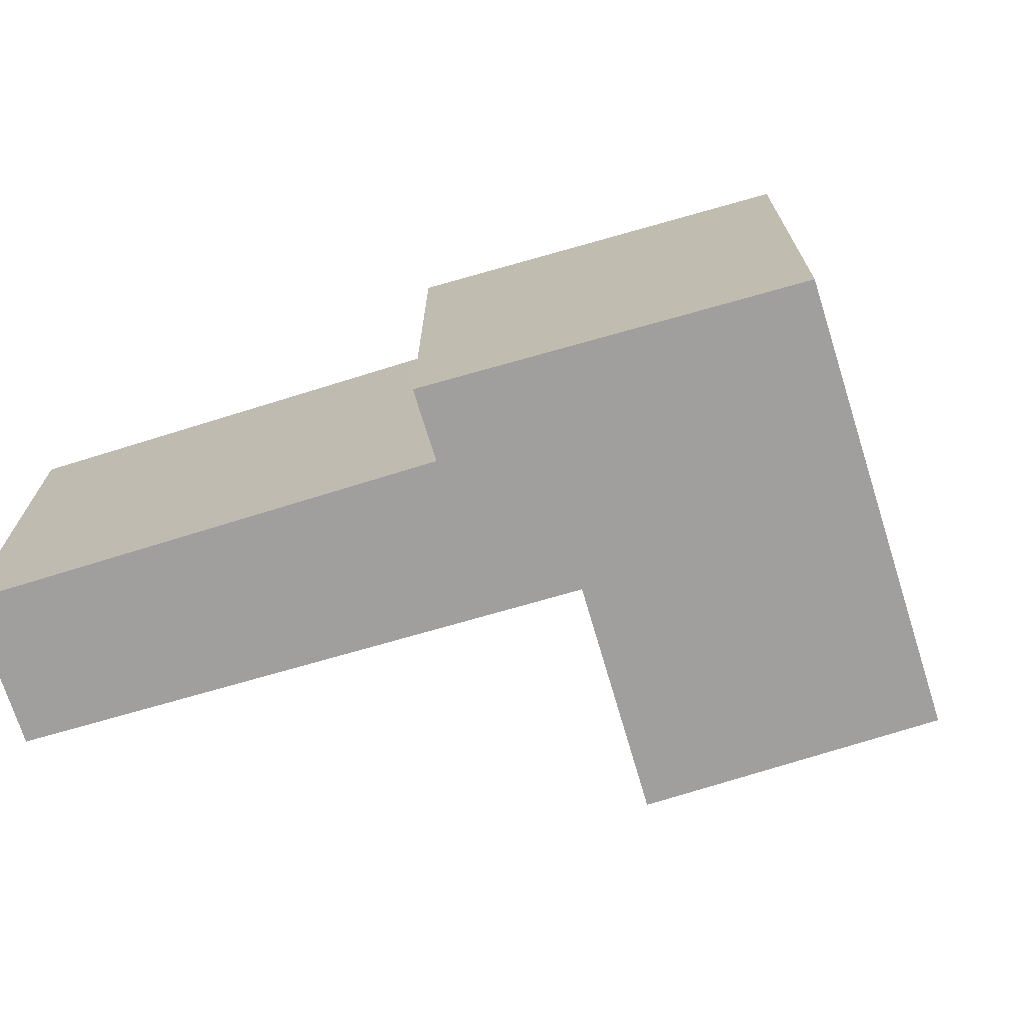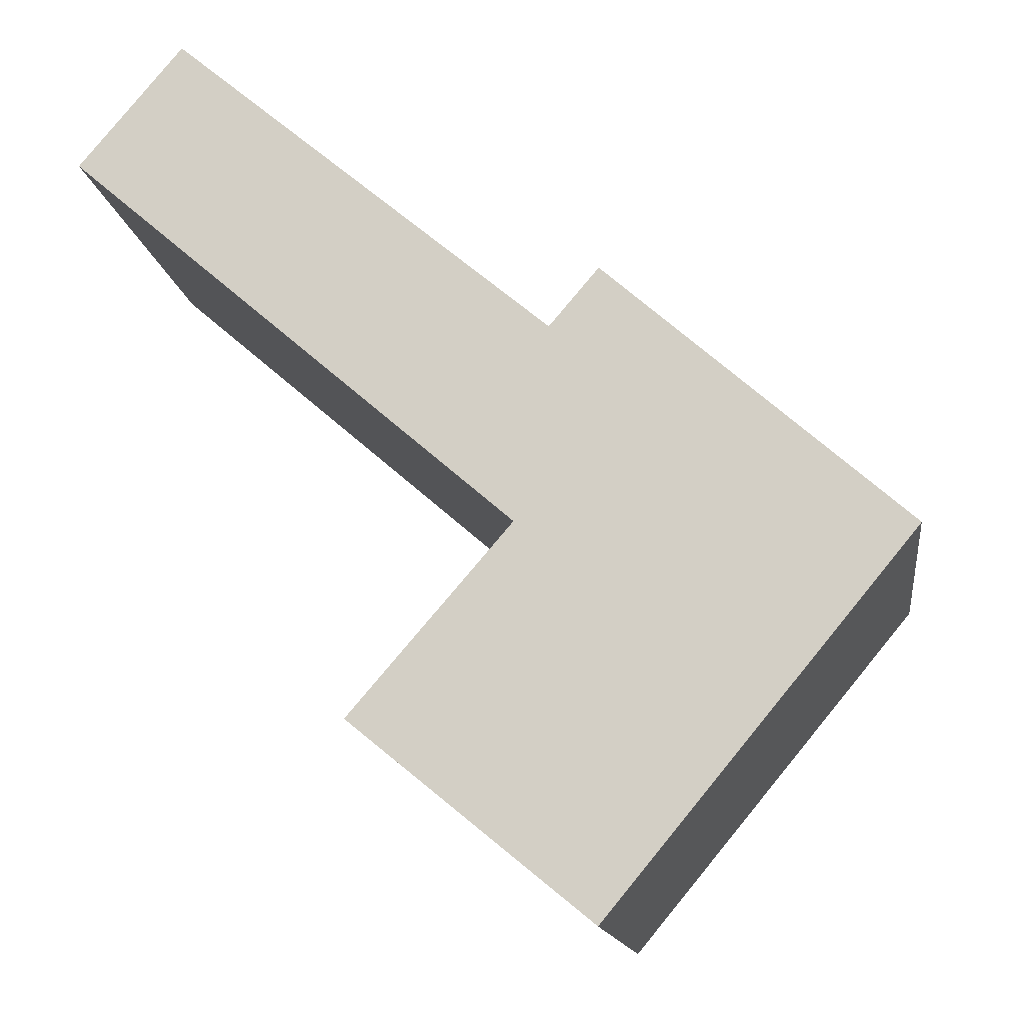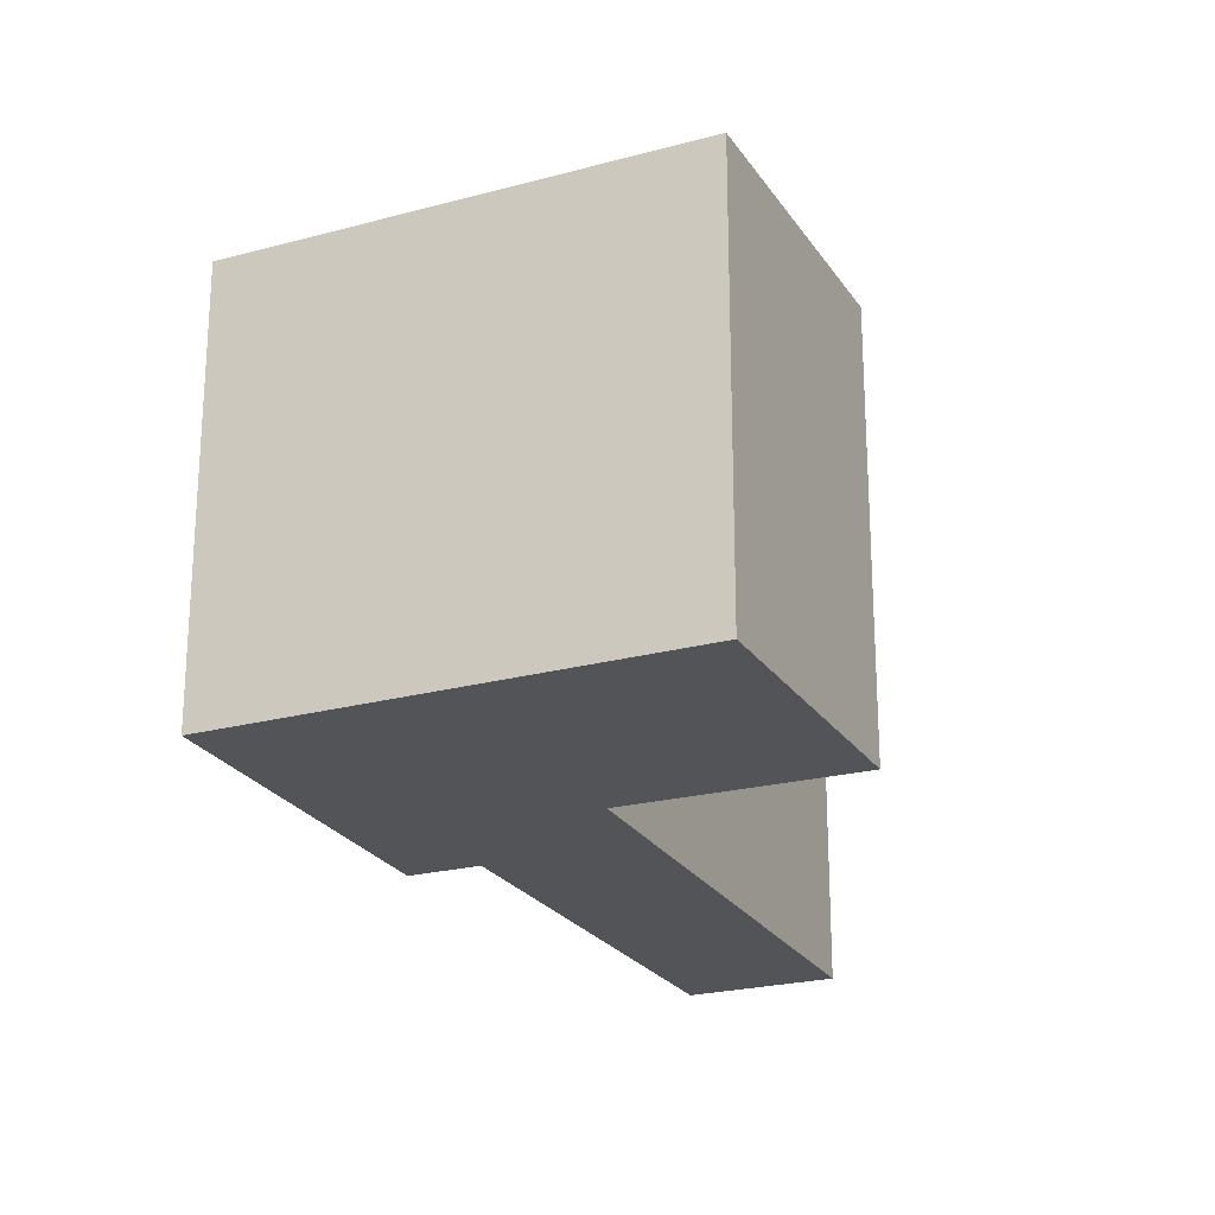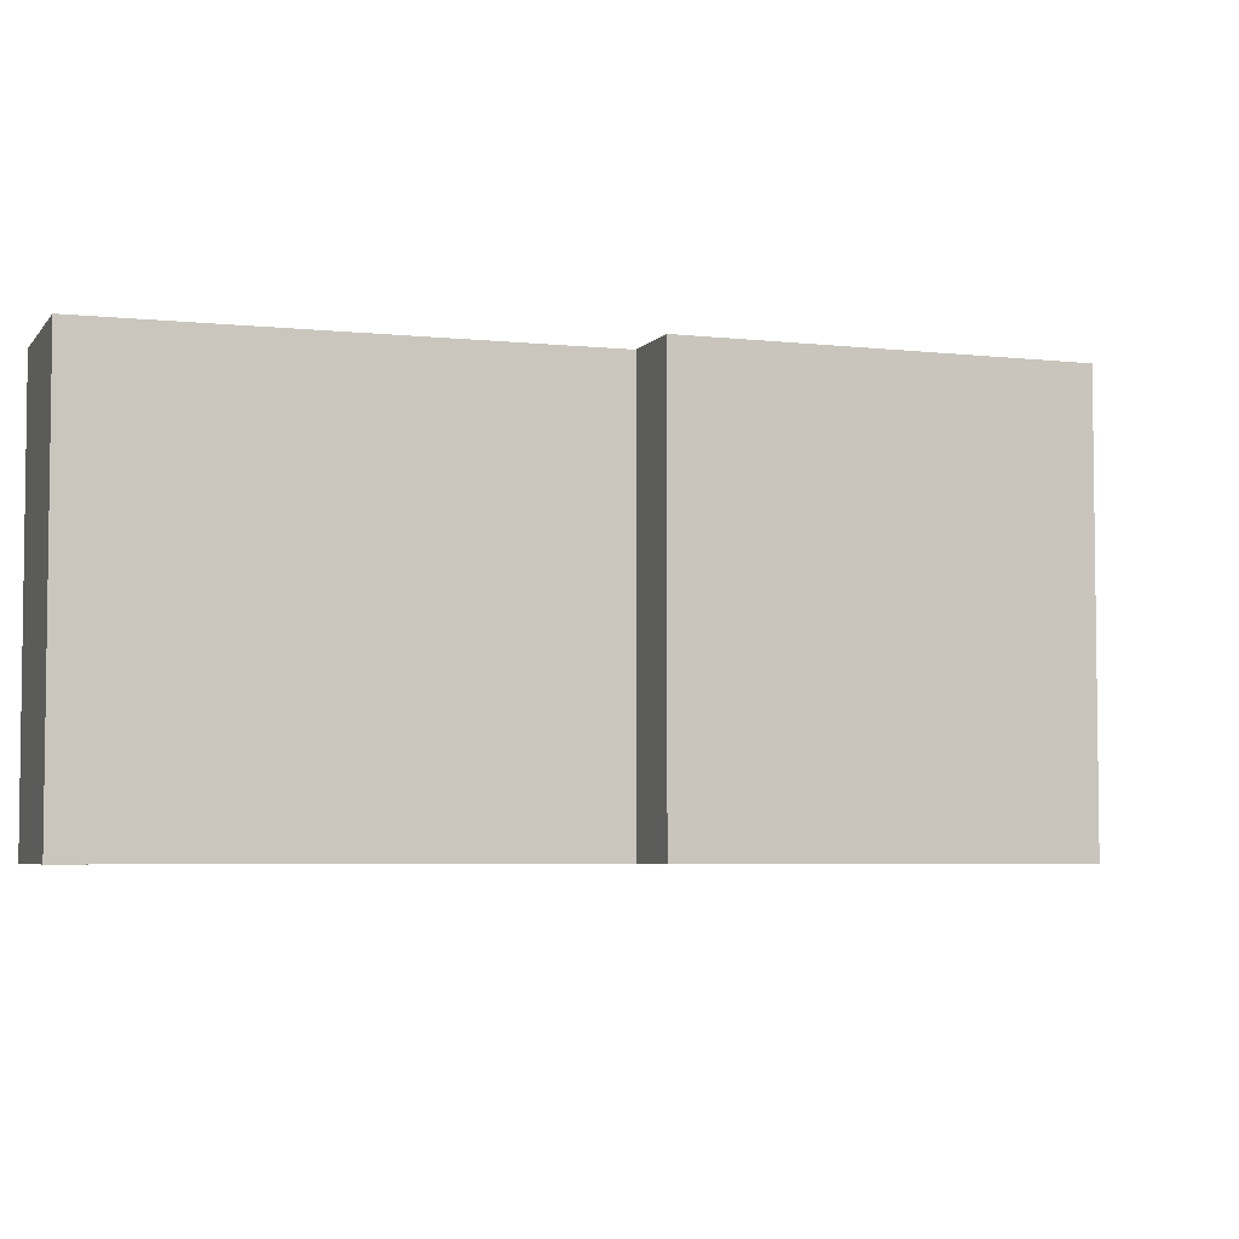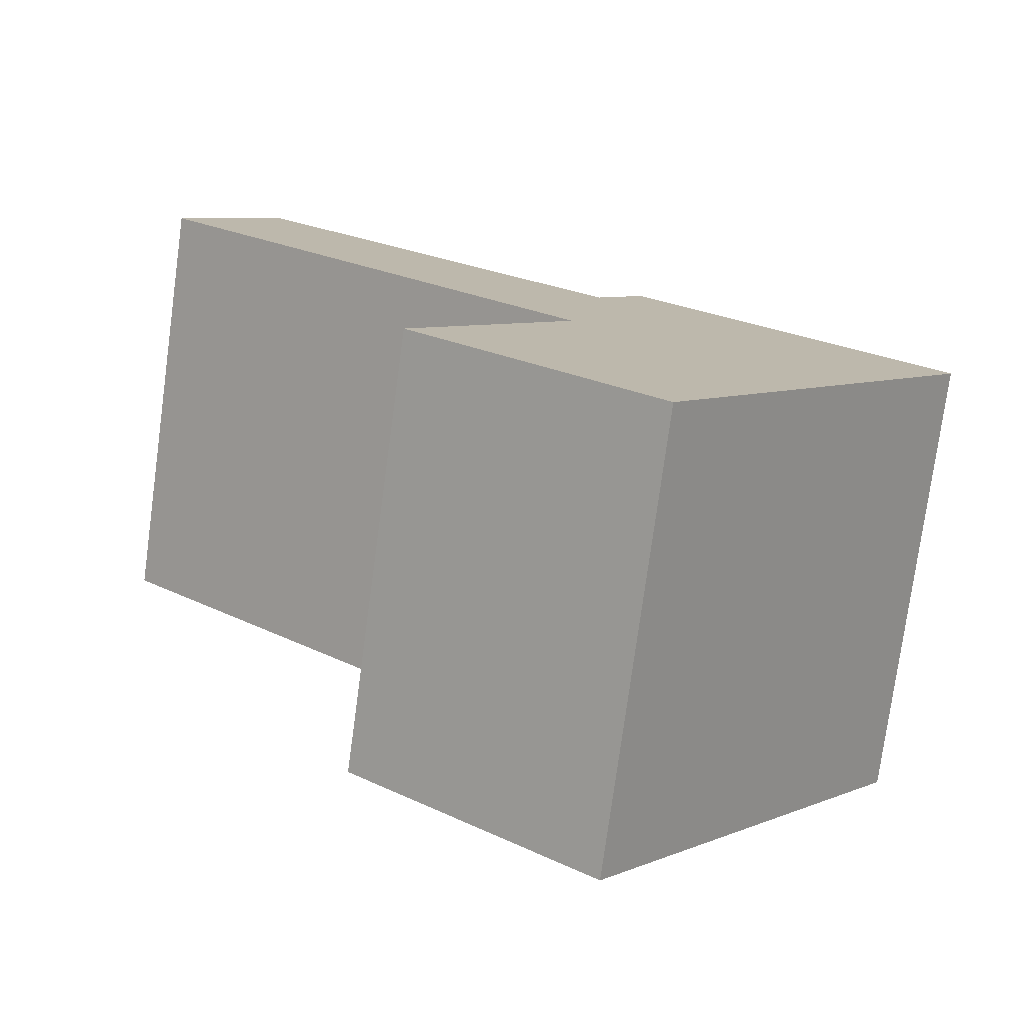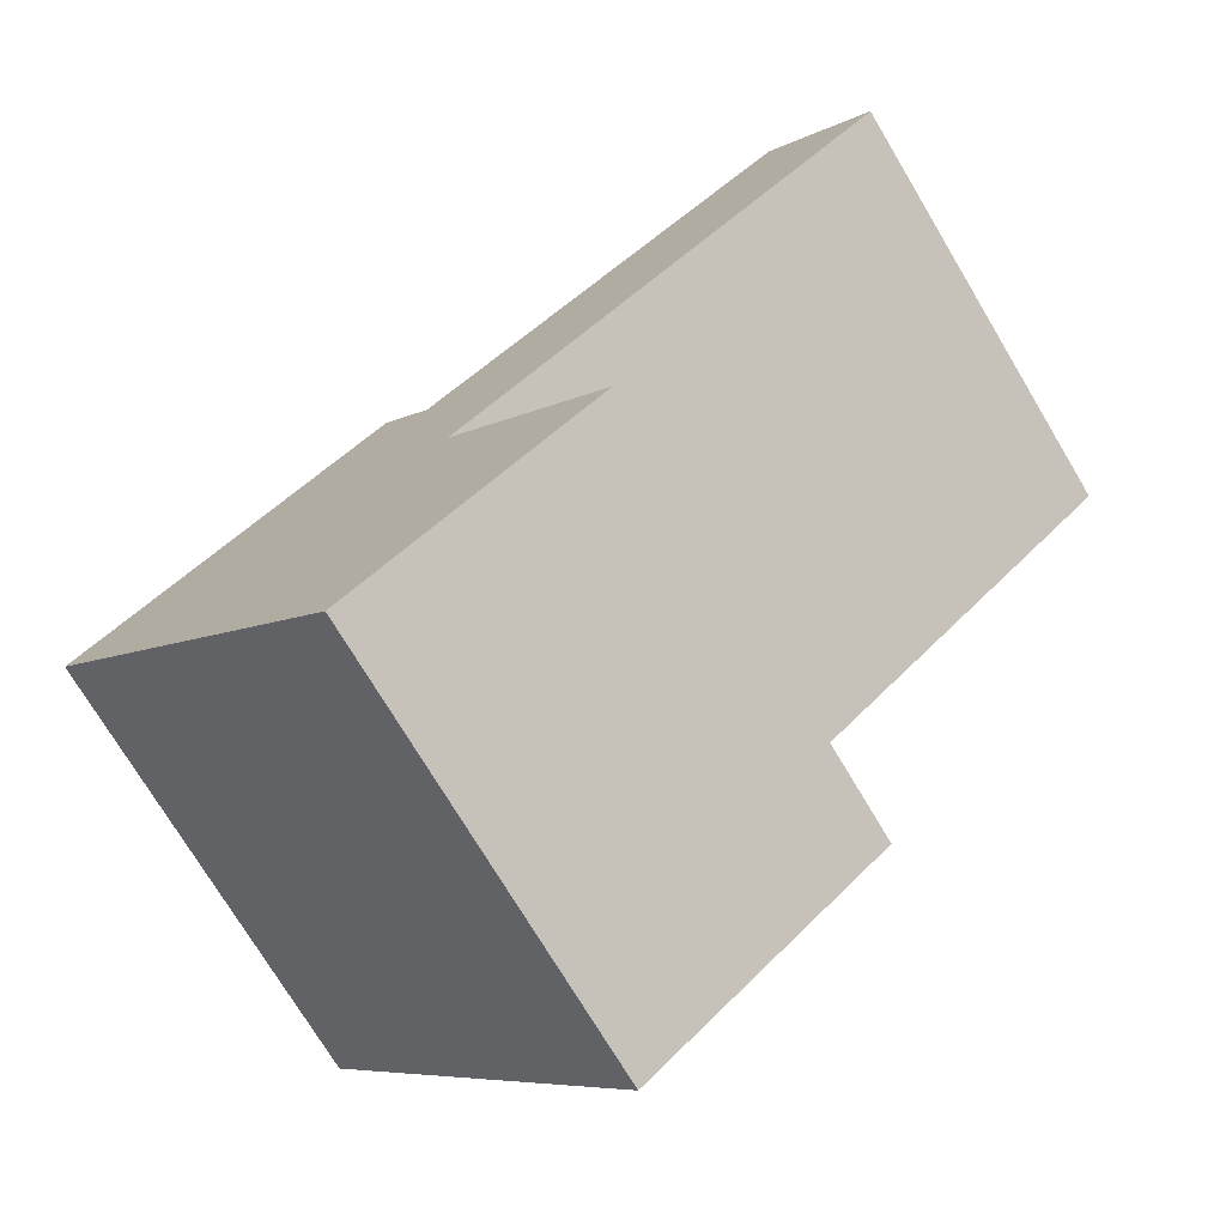
<metadata>
{"format":"obj","ext":"obj","renderer":"f3d","projection":"perspective","resolution":1024,"background":"white","views":[{"elev":-71.5,"azim":57.2,"up":"+Y"},{"elev":-13.8,"azim":7.7,"up":"+Z"},{"elev":-23.3,"azim":154.4,"up":"+Y"},{"elev":-4.9,"azim":21.2,"up":"+Y"},{"elev":-76.6,"azim":-7.7,"up":"+Z"},{"elev":-73.7,"azim":-149.1,"up":"+Z"}]}
</metadata>
<code>
v  0.842 3.559 1.003
v  3.63 3.559 -3.141
v  0 3.559 2.179e-16
v  3.912 3.559 -1.565
v  4.313 3.559 -1.093
v  4.263 3.559 -6.256
v  2.315 3.559 -4.661
v  6.756 3.559 -3.248
v  2.315 2.854e-16 -4.661
v  3.63 1.923e-16 -3.141
v  0 0 0
v  0.842 -6.142e-17 1.003
v  3.912 9.583e-17 -1.565
v  4.313 6.693e-17 -1.093
v  4.263 3.831e-16 -6.256
v  6.756 1.989e-16 -3.248
g defaultobject
f 1 2 3
f 2 1 4
f 2 4 5
f 2 6 7
f 6 2 5
f 6 5 8
f 9 2 7
f 2 9 10
f 11 1 3
f 1 11 12
f 13 5 4
f 5 13 14
f 10 3 2
f 3 10 11
f 15 7 6
f 7 15 9
f 12 4 1
f 4 12 13
f 14 8 5
f 8 14 16
f 16 6 8
f 6 16 15
f 15 10 9
f 10 15 13
f 13 15 14
f 14 15 16
f 10 12 11
f 12 10 13

</code>
